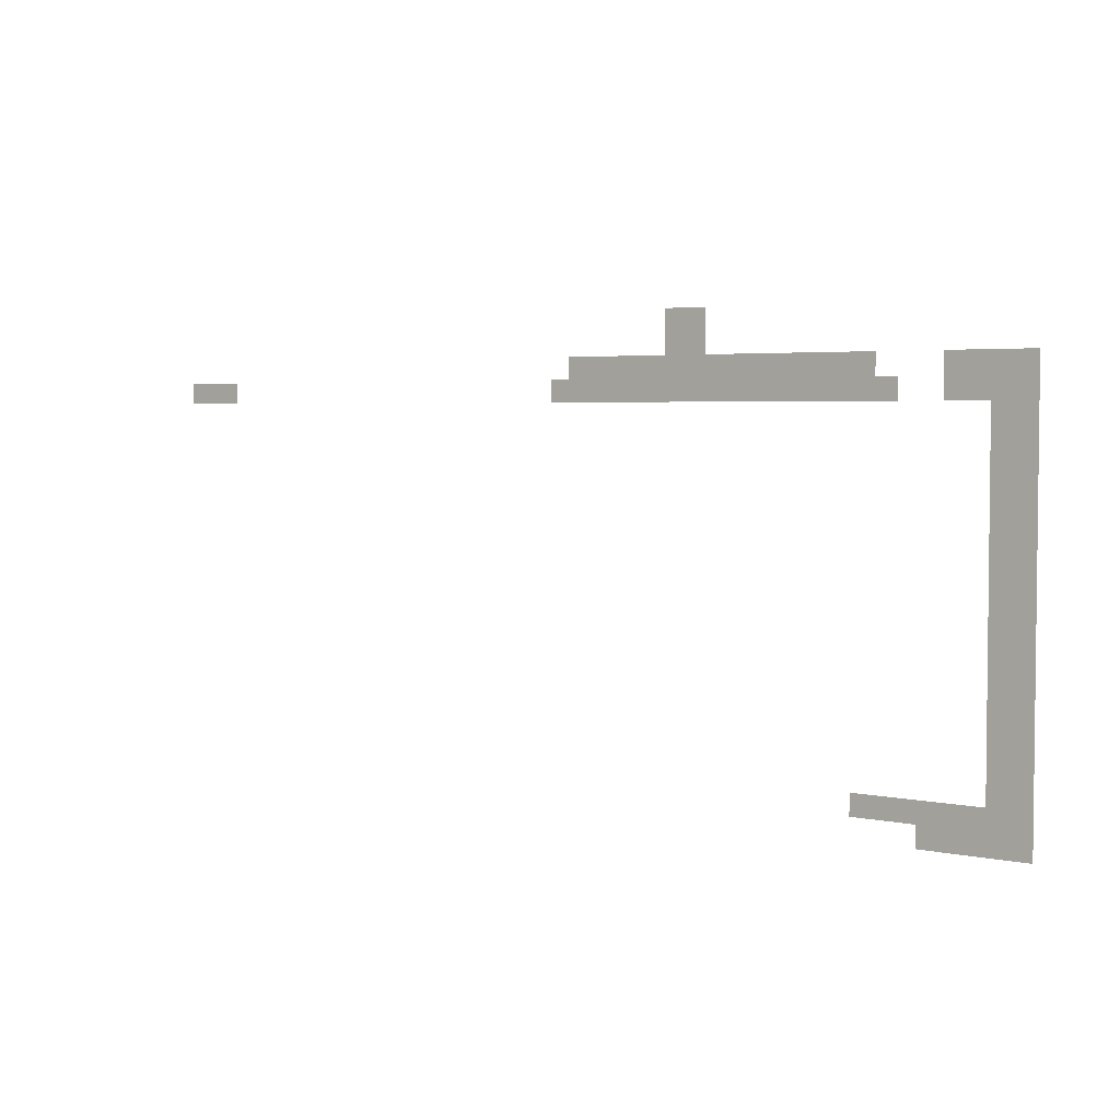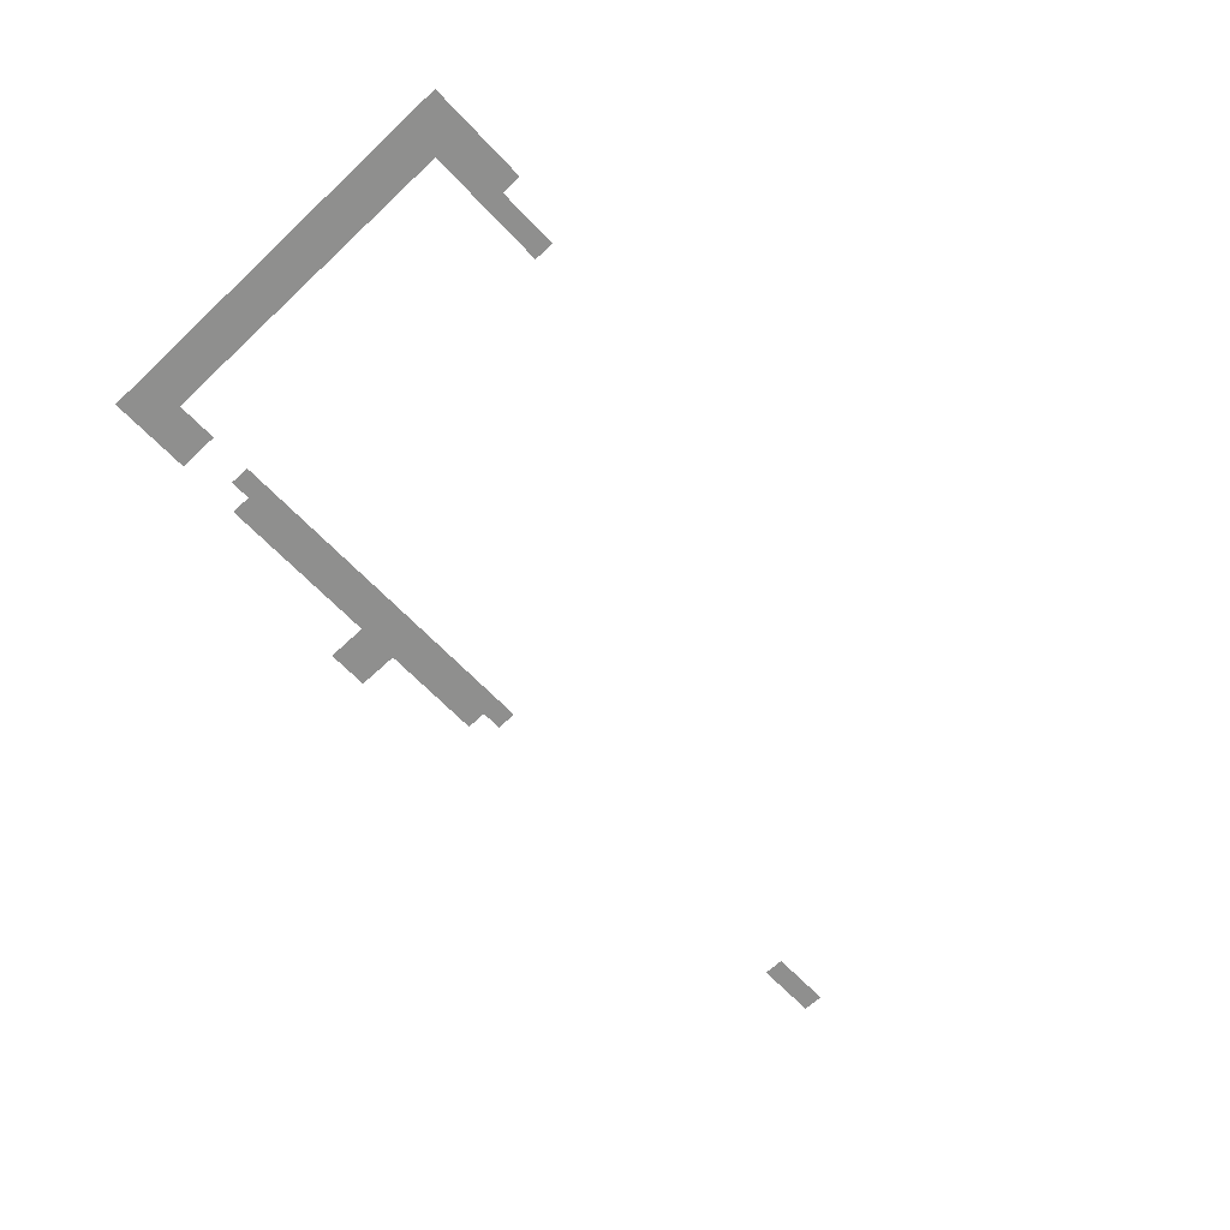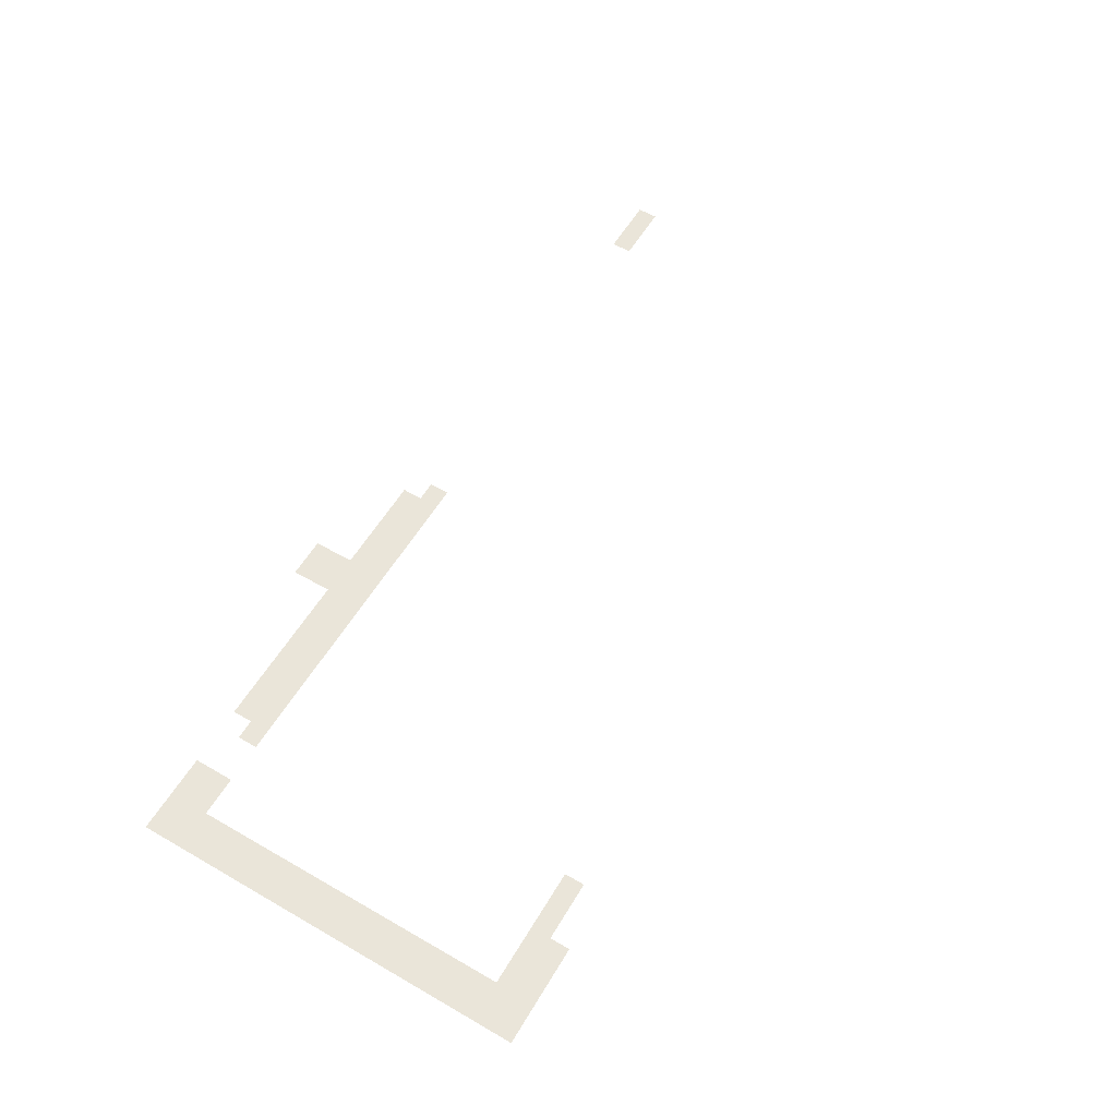
<metadata>
{"format":"obj","ext":"obj","renderer":"f3d","projection":"perspective","resolution":1024,"background":"white","views":[{"elev":3.8,"azim":-144.9,"up":"+Y"},{"elev":-65.2,"azim":-46.7,"up":"+Z"},{"elev":58.3,"azim":-59.2,"up":"+Z"}]}
</metadata>
<code>
v -14 -7.5 0
v -14.5 -7.5 0
v -14.5 -7 0
v -14 -7 0
v -14.5 -7.5 0
v -15 -7.5 0
v -15 -7 0
v -14.5 -7 0
v -14 -8 0
v -14.5 -8 0
v -14.5 -7.5 0
v -14 -7.5 0
v -14.5 -8 0
v -15 -8 0
v -15 -7.5 0
v -14.5 -7.5 0
v -11.5 -8.5 0
v -12 -8.5 0
v -12 -8 0
v -11.5 -8 0
v -12 -8.5 0
v -12.5 -8.5 0
v -12.5 -8 0
v -12 -8 0
v -12.5 -8.5 0
v -13 -8.5 0
v -13 -8 0
v -12.5 -8 0
v -13 -8.5 0
v -13.5 -8.5 0
v -13.5 -8 0
v -13 -8 0
v -13.5 -8.5 0
v -14 -8.5 0
v -14 -8 0
v -13.5 -8 0
v -14 -8.5 0
v -14.5 -8.5 0
v -14.5 -8 0
v -14 -8 0
v -14.5 -8.5 0
v -15 -8.5 0
v -15 -8 0
v -14.5 -8 0
v -15 -8.5 0
v -15.5 -8.5 0
v -15.5 -8 0
v -15 -8 0
v -15.5 -8.5 0
v -16 -8.5 0
v -16 -8 0
v -15.5 -8 0
v -16 -8.5 0
v -16.5 -8.5 0
v -16.5 -8 0
v -16 -8 0
v -16.5 -8.5 0
v -17 -8.5 0
v -17 -8 0
v -16.5 -8 0
v -17 -8.5 0
v -17.5 -8.5 0
v -17.5 -8 0
v -17 -8 0
v -17.5 -8.5 0
v -18 -8.5 0
v -18 -8 0
v -17.5 -8 0
v -18 -8.5 0
v -18.5 -8.5 0
v -18.5 -8 0
v -18 -8 0
v -18.5 -8.5 0
v -19 -8.5 0
v -19 -8 0
v -18.5 -8 0
v -20.5 -8.5 0
v -21 -8.5 0
v -21 -8 0
v -20.5 -8 0
v -21 -8.5 0
v -21.5 -8.5 0
v -21.5 -8 0
v -21 -8 0
v -21.5 -8.5 0
v -22 -8.5 0
v -22 -8 0
v -21.5 -8 0
v -22 -8.5 0
v -22.5 -8.5 0
v -22.5 -8 0
v -22 -8 0
v 0 -9 0
v -0.5 -9 0
v -0.5 -8.5 0
v 0 -8.5 0
v -0.5 -9 0
v -1 -9 0
v -1 -8.5 0
v -0.5 -8.5 0
v -1 -9 0
v -1.5 -9 0
v -1.5 -8.5 0
v -1 -8.5 0
v -11 -9 0
v -11.5 -9 0
v -11.5 -8.5 0
v -11 -8.5 0
v -11.5 -9 0
v -12 -9 0
v -12 -8.5 0
v -11.5 -8.5 0
v -12 -9 0
v -12.5 -9 0
v -12.5 -8.5 0
v -12 -8.5 0
v -12.5 -9 0
v -13 -9 0
v -13 -8.5 0
v -12.5 -8.5 0
v -13 -9 0
v -13.5 -9 0
v -13.5 -8.5 0
v -13 -8.5 0
v -13.5 -9 0
v -14 -9 0
v -14 -8.5 0
v -13.5 -8.5 0
v -14 -9 0
v -14.5 -9 0
v -14.5 -8.5 0
v -14 -8.5 0
v -14.5 -9 0
v -15 -9 0
v -15 -8.5 0
v -14.5 -8.5 0
v -15 -9 0
v -15.5 -9 0
v -15.5 -8.5 0
v -15 -8.5 0
v -15.5 -9 0
v -16 -9 0
v -16 -8.5 0
v -15.5 -8.5 0
v -16 -9 0
v -16.5 -9 0
v -16.5 -8.5 0
v -16 -8.5 0
v -16.5 -9 0
v -17 -9 0
v -17 -8.5 0
v -16.5 -8.5 0
v -17 -9 0
v -17.5 -9 0
v -17.5 -8.5 0
v -17 -8.5 0
v -17.5 -9 0
v -18 -9 0
v -18 -8.5 0
v -17.5 -8.5 0
v -18 -9 0
v -18.5 -9 0
v -18.5 -8.5 0
v -18 -8.5 0
v -18.5 -9 0
v -19 -9 0
v -19 -8.5 0
v -18.5 -8.5 0
v -19 -9 0
v -19.5 -9 0
v -19.5 -8.5 0
v -19 -8.5 0
v -20.5 -9 0
v -21 -9 0
v -21 -8.5 0
v -20.5 -8.5 0
v -21 -9 0
v -21.5 -9 0
v -21.5 -8.5 0
v -21 -8.5 0
v -21.5 -9 0
v -22 -9 0
v -22 -8.5 0
v -21.5 -8.5 0
v -22 -9 0
v -22.5 -9 0
v -22.5 -8.5 0
v -22 -8.5 0
v -21.5 -9.5 0
v -22 -9.5 0
v -22 -9 0
v -21.5 -9 0
v -22 -9.5 0
v -22.5 -9.5 0
v -22.5 -9 0
v -22 -9 0
v -21.5 -10 0
v -22 -10 0
v -22 -9.5 0
v -21.5 -9.5 0
v -22 -10 0
v -22.5 -10 0
v -22.5 -9.5 0
v -22 -9.5 0
v -21.5 -10.5 0
v -22 -10.5 0
v -22 -10 0
v -21.5 -10 0
v -22 -10.5 0
v -22.5 -10.5 0
v -22.5 -10 0
v -22 -10 0
v -21.5 -11 0
v -22 -11 0
v -22 -10.5 0
v -21.5 -10.5 0
v -22 -11 0
v -22.5 -11 0
v -22.5 -10.5 0
v -22 -10.5 0
v -21.5 -11.5 0
v -22 -11.5 0
v -22 -11 0
v -21.5 -11 0
v -22 -11.5 0
v -22.5 -11.5 0
v -22.5 -11 0
v -22 -11 0
v -21.5 -12 0
v -22 -12 0
v -22 -11.5 0
v -21.5 -11.5 0
v -22 -12 0
v -22.5 -12 0
v -22.5 -11.5 0
v -22 -11.5 0
v -21.5 -12.5 0
v -22 -12.5 0
v -22 -12 0
v -21.5 -12 0
v -22 -12.5 0
v -22.5 -12.5 0
v -22.5 -12 0
v -22 -12 0
v -21.5 -13 0
v -22 -13 0
v -22 -12.5 0
v -21.5 -12.5 0
v -22 -13 0
v -22.5 -13 0
v -22.5 -12.5 0
v -22 -12.5 0
v -21.5 -13.5 0
v -22 -13.5 0
v -22 -13 0
v -21.5 -13 0
v -22 -13.5 0
v -22.5 -13.5 0
v -22.5 -13 0
v -22 -13 0
v -21.5 -14 0
v -22 -14 0
v -22 -13.5 0
v -21.5 -13.5 0
v -22 -14 0
v -22.5 -14 0
v -22.5 -13.5 0
v -22 -13.5 0
v -21.5 -14.5 0
v -22 -14.5 0
v -22 -14 0
v -21.5 -14 0
v -22 -14.5 0
v -22.5 -14.5 0
v -22.5 -14 0
v -22 -14 0
v -21.5 -15 0
v -22 -15 0
v -22 -14.5 0
v -21.5 -14.5 0
v -22 -15 0
v -22.5 -15 0
v -22.5 -14.5 0
v -22 -14.5 0
v -21.5 -15.5 0
v -22 -15.5 0
v -22 -15 0
v -21.5 -15 0
v -22 -15.5 0
v -22.5 -15.5 0
v -22.5 -15 0
v -22 -15 0
v -21.5 -16 0
v -22 -16 0
v -22 -15.5 0
v -21.5 -15.5 0
v -22 -16 0
v -22.5 -16 0
v -22.5 -15.5 0
v -22 -15.5 0
v -21.5 -16.5 0
v -22 -16.5 0
v -22 -16 0
v -21.5 -16 0
v -22 -16.5 0
v -22.5 -16.5 0
v -22.5 -16 0
v -22 -16 0
v -21.5 -17 0
v -22 -17 0
v -22 -16.5 0
v -21.5 -16.5 0
v -22 -17 0
v -22.5 -17 0
v -22.5 -16.5 0
v -22 -16.5 0
v -18.5 -17.5 0
v -19 -17.5 0
v -19 -17 0
v -18.5 -17 0
v -19 -17.5 0
v -19.5 -17.5 0
v -19.5 -17 0
v -19 -17 0
v -19.5 -17.5 0
v -20 -17.5 0
v -20 -17 0
v -19.5 -17 0
v -20 -17.5 0
v -20.5 -17.5 0
v -20.5 -17 0
v -20 -17 0
v -20.5 -17.5 0
v -21 -17.5 0
v -21 -17 0
v -20.5 -17 0
v -21 -17.5 0
v -21.5 -17.5 0
v -21.5 -17 0
v -21 -17 0
v -21.5 -17.5 0
v -22 -17.5 0
v -22 -17 0
v -21.5 -17 0
v -22 -17.5 0
v -22.5 -17.5 0
v -22.5 -17 0
v -22 -17 0
v -20 -18 0
v -20.5 -18 0
v -20.5 -17.5 0
v -20 -17.5 0
v -20.5 -18 0
v -21 -18 0
v -21 -17.5 0
v -20.5 -17.5 0
v -21 -18 0
v -21.5 -18 0
v -21.5 -17.5 0
v -21 -17.5 0
v -21.5 -18 0
v -22 -18 0
v -22 -17.5 0
v -21.5 -17.5 0
v -22 -18 0
v -22.5 -18 0
v -22.5 -17.5 0
v -22 -17.5 0
g ciudadPrincipal_mesh_0016
f 1 2 3 4
f 5 6 7 8
f 9 10 11 12
f 13 14 15 16
f 17 18 19 20
f 21 22 23 24
f 25 26 27 28
f 29 30 31 32
f 33 34 35 36
f 37 38 39 40
f 41 42 43 44
f 45 46 47 48
f 49 50 51 52
f 53 54 55 56
f 57 58 59 60
f 61 62 63 64
f 65 66 67 68
f 69 70 71 72
f 73 74 75 76
f 77 78 79 80
f 81 82 83 84
f 85 86 87 88
f 89 90 91 92
f 93 94 95 96
f 97 98 99 100
f 101 102 103 104
f 105 106 107 108
f 109 110 111 112
f 113 114 115 116
f 117 118 119 120
f 121 122 123 124
f 125 126 127 128
f 129 130 131 132
f 133 134 135 136
f 137 138 139 140
f 141 142 143 144
f 145 146 147 148
f 149 150 151 152
f 153 154 155 156
f 157 158 159 160
f 161 162 163 164
f 165 166 167 168
f 169 170 171 172
f 173 174 175 176
f 177 178 179 180
f 181 182 183 184
f 185 186 187 188
f 189 190 191 192
f 193 194 195 196
f 197 198 199 200
f 201 202 203 204
f 205 206 207 208
f 209 210 211 212
f 213 214 215 216
f 217 218 219 220
f 221 222 223 224
f 225 226 227 228
f 229 230 231 232
f 233 234 235 236
f 237 238 239 240
f 241 242 243 244
f 245 246 247 248
f 249 250 251 252
f 253 254 255 256
f 257 258 259 260
f 261 262 263 264
f 265 266 267 268
f 269 270 271 272
f 273 274 275 276
f 277 278 279 280
f 281 282 283 284
f 285 286 287 288
f 289 290 291 292
f 293 294 295 296
f 297 298 299 300
f 301 302 303 304
f 305 306 307 308
f 309 310 311 312
f 313 314 315 316
f 317 318 319 320
f 321 322 323 324
f 325 326 327 328
f 329 330 331 332
f 333 334 335 336
f 337 338 339 340
f 341 342 343 344
f 345 346 347 348
f 349 350 351 352
f 353 354 355 356
f 357 358 359 360
f 361 362 363 364
f 365 366 367 368

</code>
